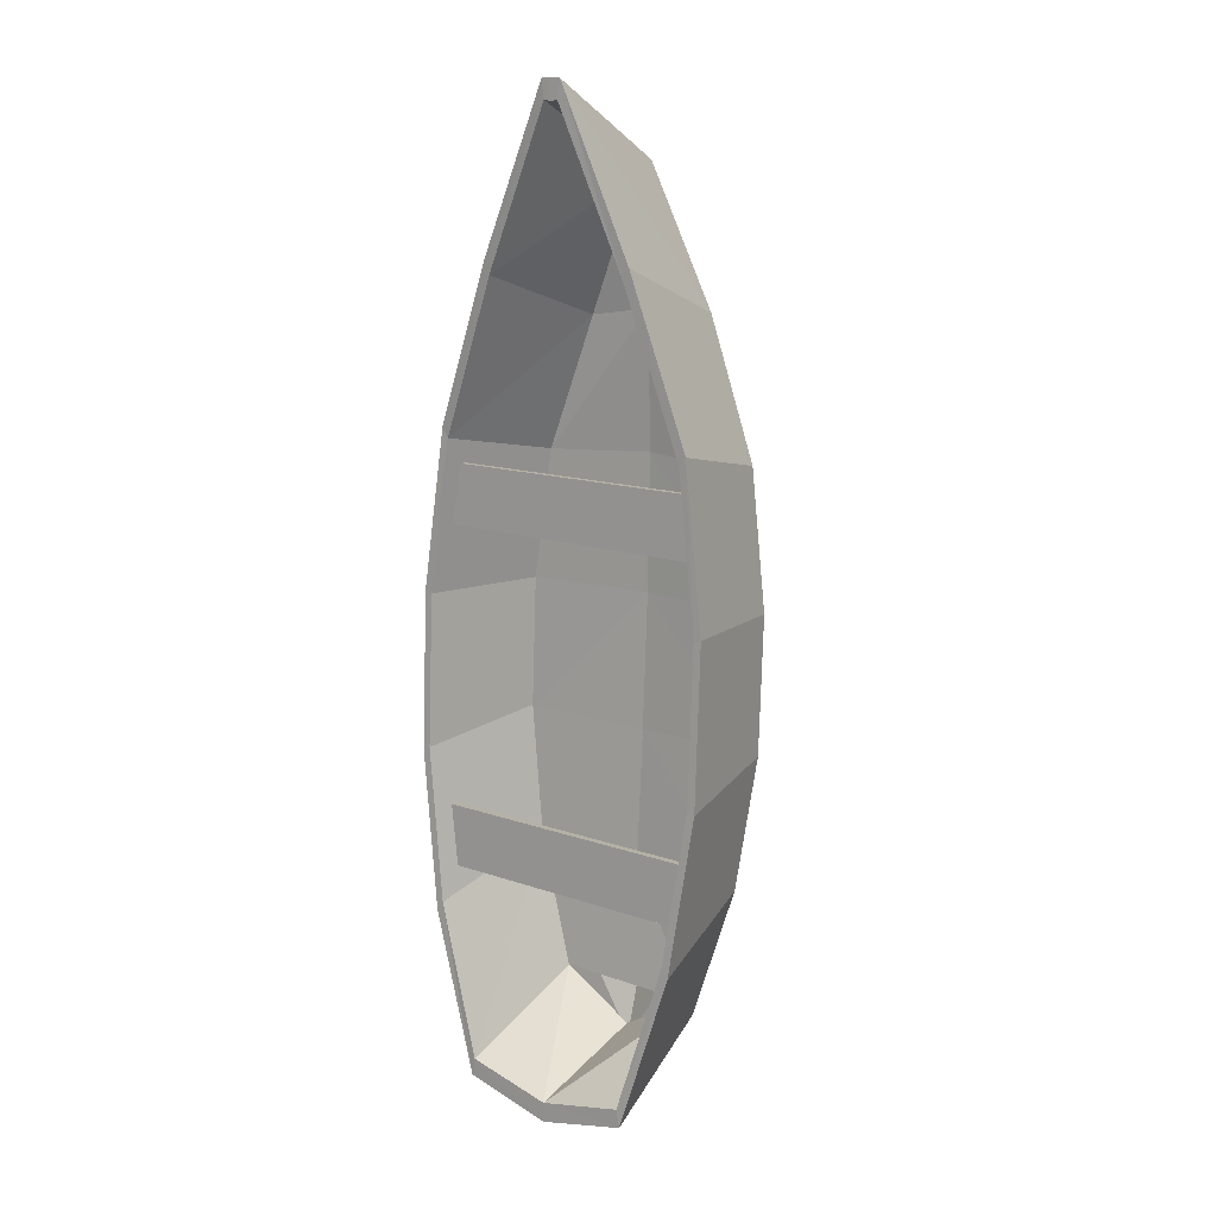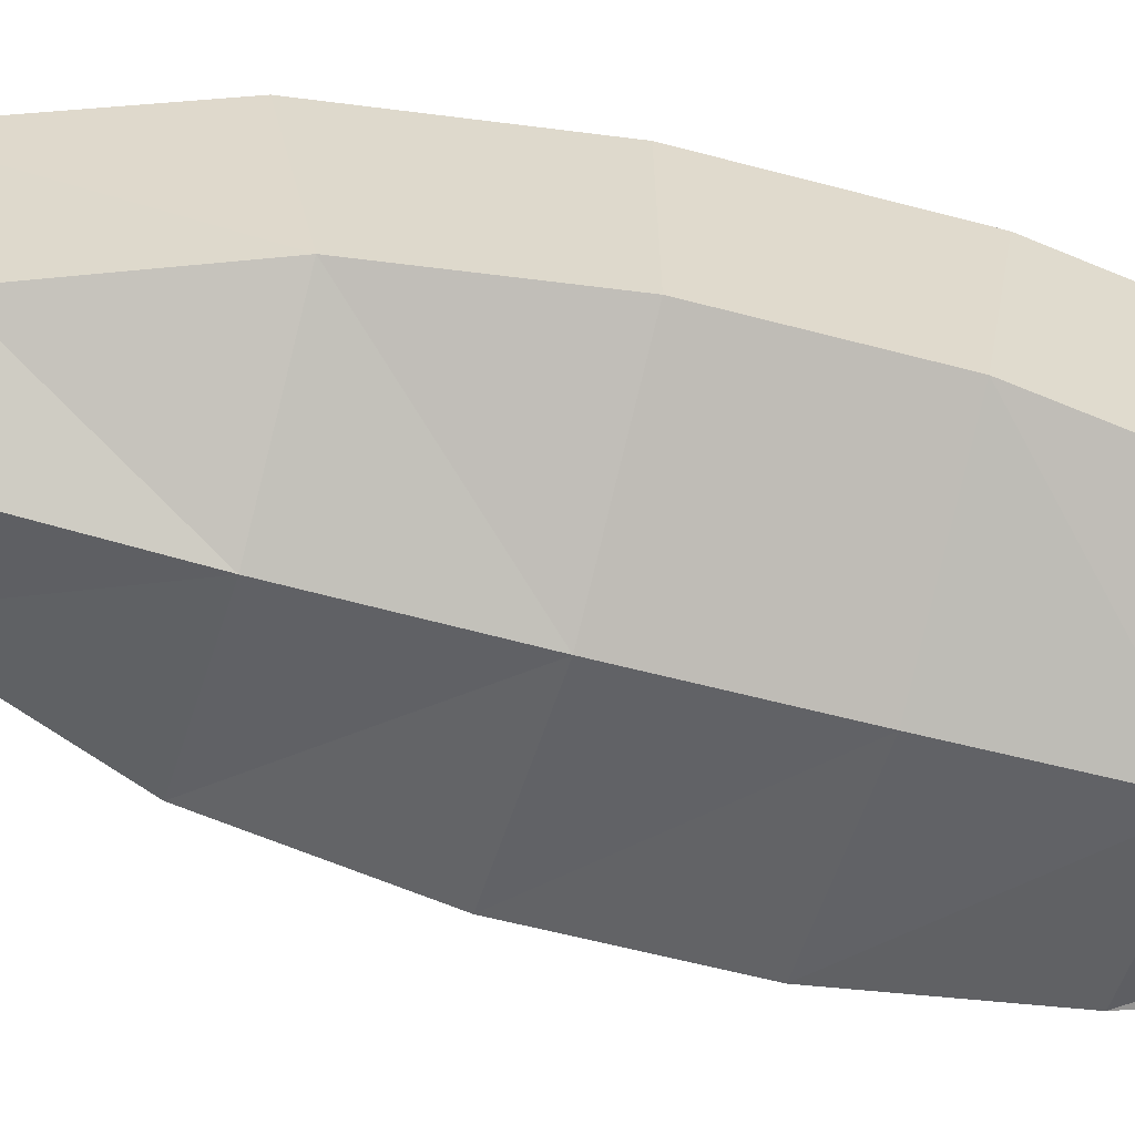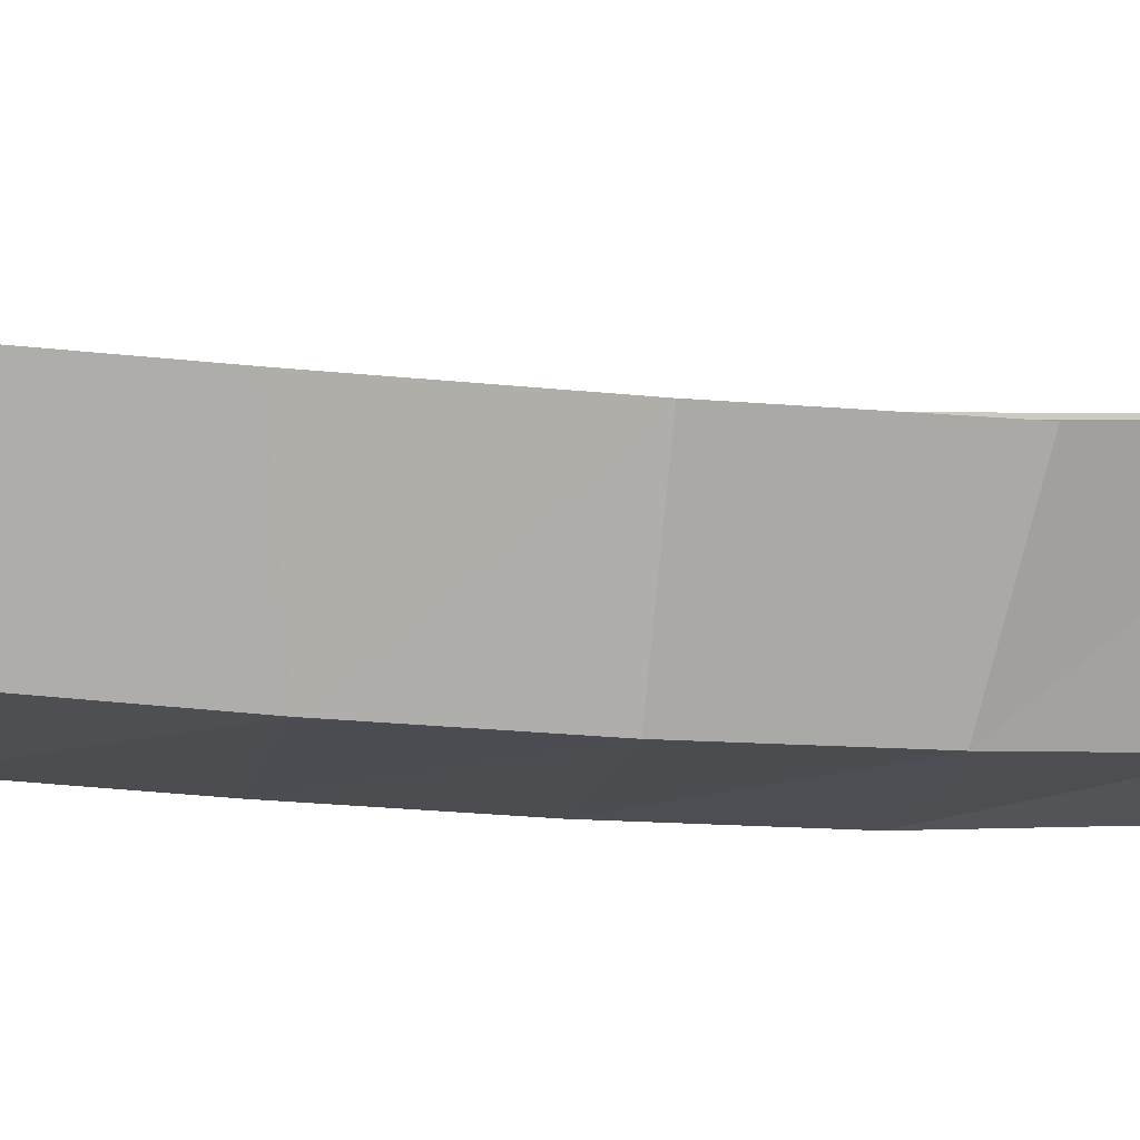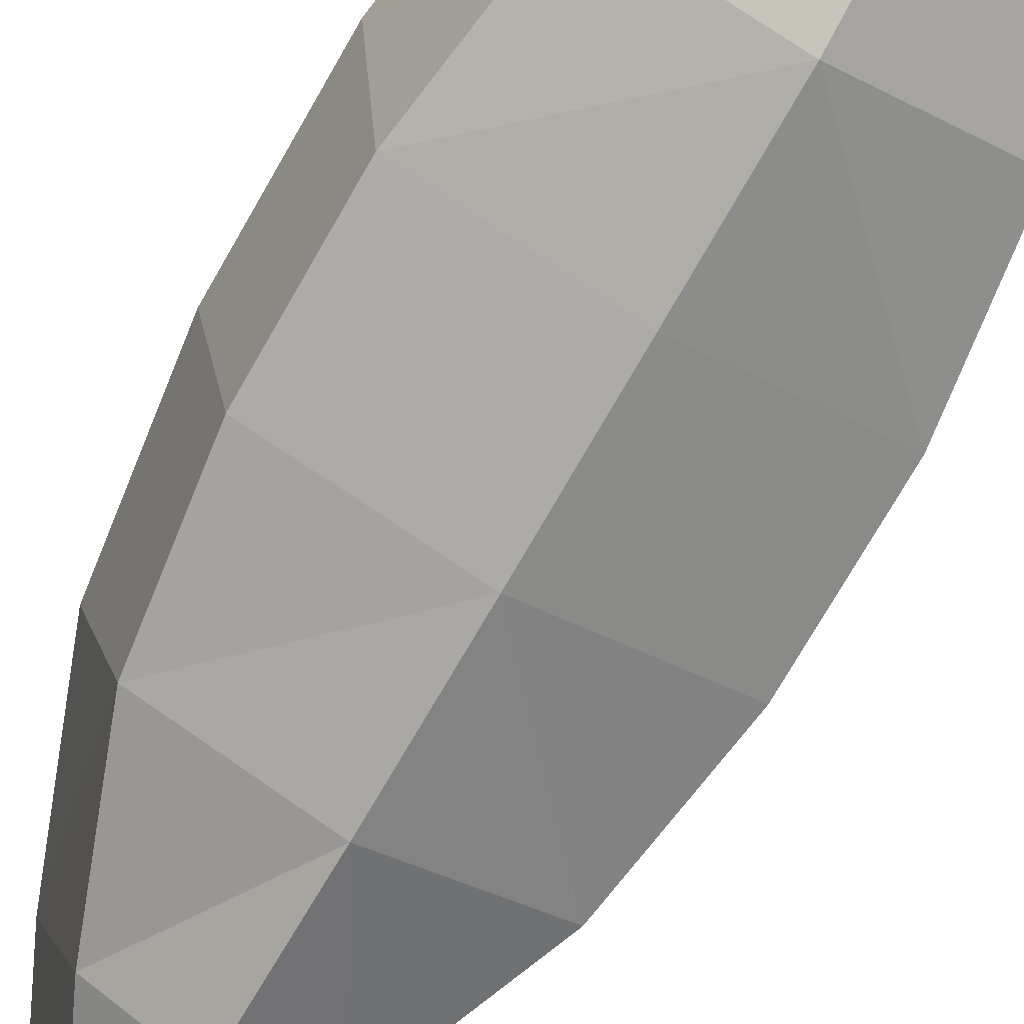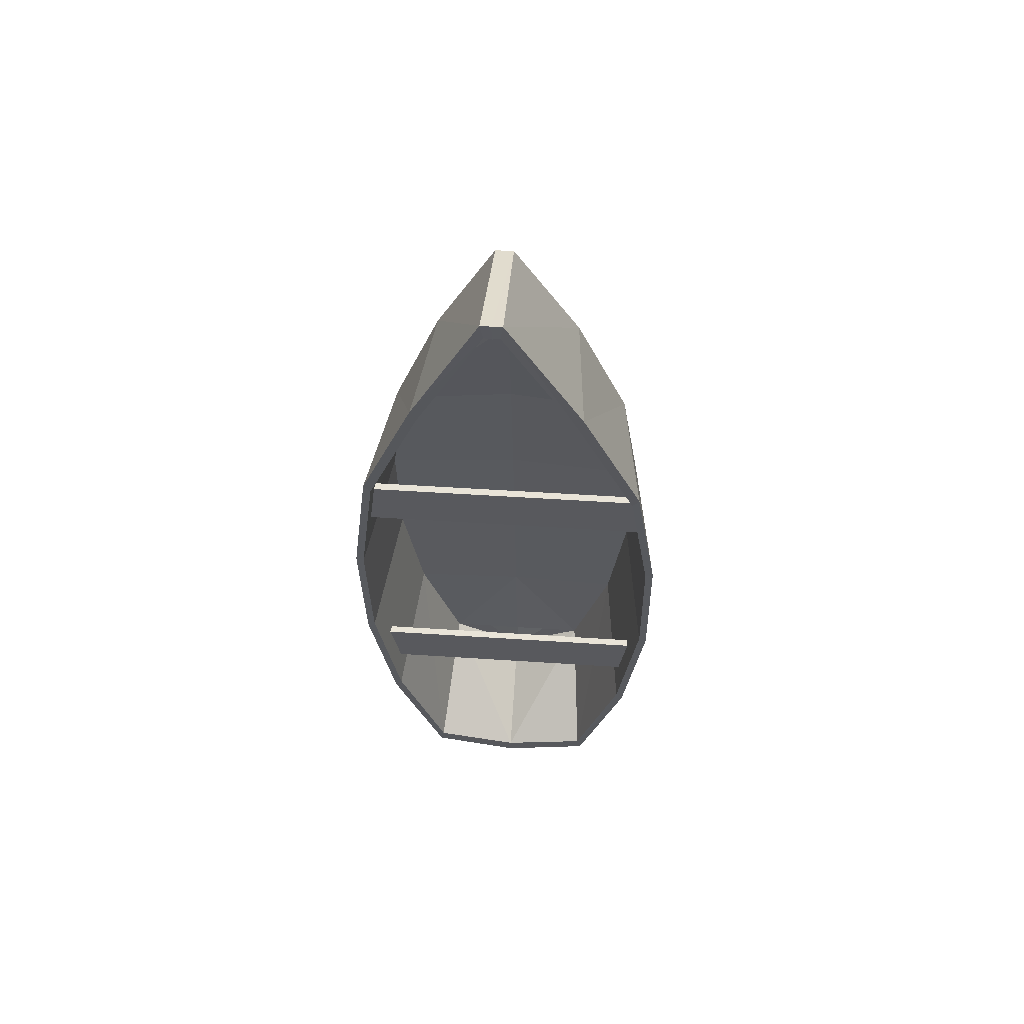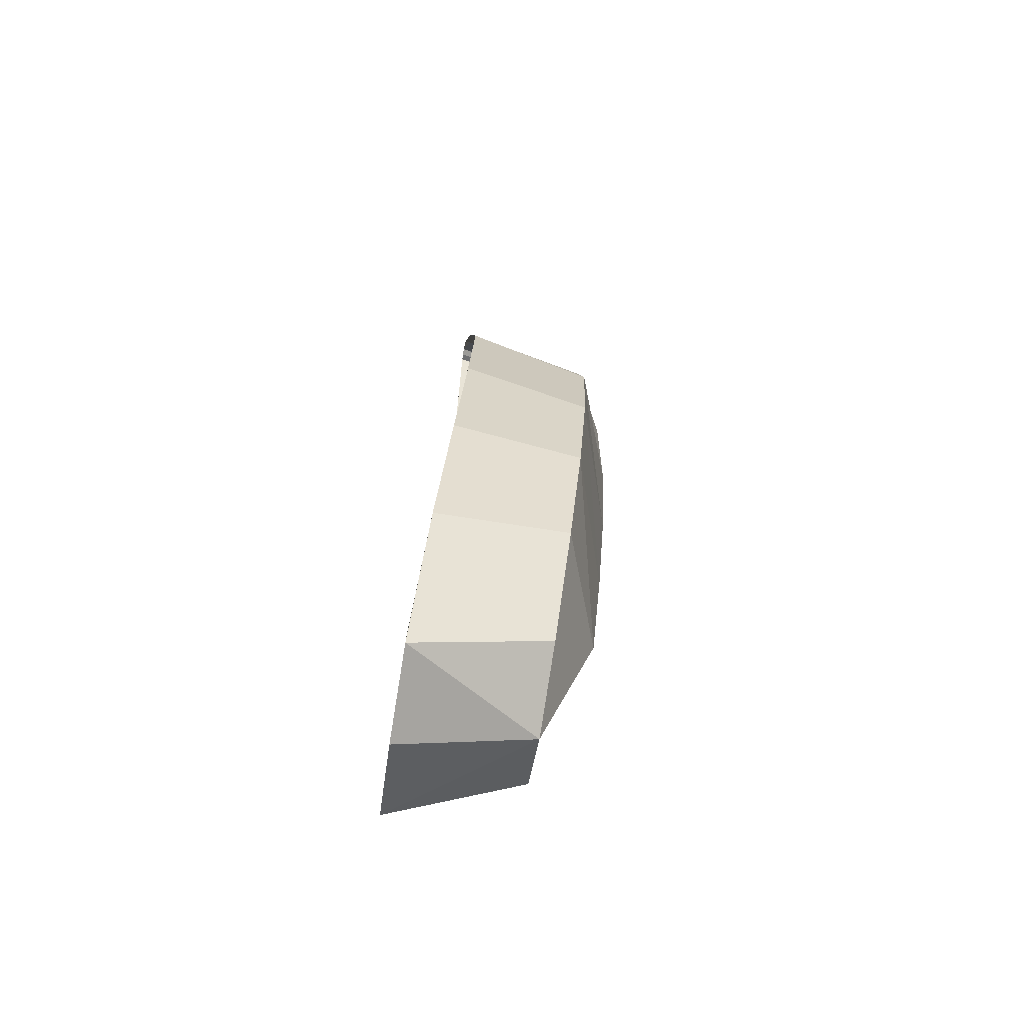
<metadata>
{"format":"obj","ext":"obj","renderer":"f3d","projection":"perspective","resolution":1024,"background":"white","views":[{"elev":15.4,"azim":-140.4,"up":"+Z"},{"elev":-67.4,"azim":75.3,"up":"+Y"},{"elev":1.1,"azim":-99.8,"up":"+Y"},{"elev":-68.0,"azim":151.5,"up":"+Y"},{"elev":63.6,"azim":-174.4,"up":"+Z"},{"elev":-62.6,"azim":-97.3,"up":"+Z"}]}
</metadata>
<code>
o Cloth_15
v 0.01042 0.1506 0.2005
v 0.01026 0.1574 0.2009
v 0.000926 0.1538 0.2578
v 0.001089 0.1469 0.2574
v -0.2598 0.1472 0.2631
v -0.2596 0.1404 0.2627
v -0.2714 0.1504 0.2066
v -0.2712 0.1435 0.2062
v -0.2761 0.1594 -0.05832
v -0.2763 0.1664 -0.05789
v -0.27 0.17 -0.116
v -0.2698 0.163 -0.1164
v -0.009315 0.1766 -0.1214
v -0.009148 0.1696 -0.1218
v -0.00104 0.1732 -0.06349
v -0.000874 0.1663 -0.06391
v -0.1406 0.08186 -0.2912
v -0.1358 0.02771 -0.124
v -0.2517 0.06567 -0.1192
v -0.1312 0.04081 0.5261
v -0.1228 0.04102 0.526
v -0.1245 0.1661 0.5979
v -0.2144 0.07758 -0.2491
v -0.2746 0.1935 -0.1539
v -0.1245 0.000745 0.3937
v -0.1272 0 0.2638
v -0.1928 0.03332 0.3972
v -0.13 0.006453 0.1344
v -0.2436 0.03836 0.2687
v -0.1329 0.01612 0.005149
v -0.2639 0.04512 0.1397
v -0.2668 0.05448 0.01039
v -0.1343 0.1657 0.5981
v -0.2062 0.1639 0.4482
v -0.2652 0.1624 0.2981
v -0.2889 0.1702 0.1477
v -0.2923 0.181 -0.002927
v -0.2311 0.2055 -0.3055
v -0.02184 0.07142 -0.1239
v -0.1144 0.04123 0.5258
v -0.006779 0.2002 -0.1594
v -0.06499 0.08132 -0.2522
v -0.05792 0.0367 0.3944
v -0.01268 0.04414 0.264
v 0.002007 0.05178 0.1342
v -0.00087 0.06115 0.004956
v -0.1147 0.1662 0.5977
v -0.049 0.1679 0.445
v 0.003884 0.1691 0.2926
v 0.021 0.1779 0.1414
v 0.01765 0.1887 -0.009262
v -0.05701 0.2099 -0.3091
v -0.1231 0.04332 0.5134
v -0.1295 0.04294 0.5132
v -0.1321 0.1666 0.5806
v -0.2469 0.06727 -0.1128
v -0.2116 0.07855 -0.2364
v -0.2274 0.2051 -0.2889
v -0.1893 0.03463 0.3878
v -0.2012 0.1643 0.4348
v -0.2391 0.04064 0.2618
v -0.259 0.1629 0.2885
v -0.2587 0.04734 0.1375
v -0.2816 0.1706 0.1446
v -0.2615 0.05641 0.0126
v -0.2848 0.181 5e-05
v -0.2678 0.1931 -0.1452
v -0.1403 0.08293 -0.2784
v -0.1441 0.2083 -0.3094
v -0.1249 0.1669 0.5793
v -0.1177 0.167 0.5803
v -0.02647 0.07279 -0.1173
v -0.01316 0.1995 -0.1504
v -0.05995 0.2093 -0.2923
v -0.1168 0.04326 0.5129
v -0.05453 0.168 0.4318
v -0.06179 0.03782 0.3852
v -0.002774 0.1693 0.2832
v -0.01757 0.04619 0.2572
v 0.01354 0.178 0.1385
v -0.003398 0.05373 0.1323
v 0.01033 0.1884 -0.005983
v -0.006172 0.06281 0.007382
v -0.06725 0.08217 -0.2394
v -0.1445 0.209 -0.328
v -0.1366 0.06405 -0.1218
v -0.1394 0.08049 -0.2379
v -0.1254 0.03712 0.3959
v -0.128 0.03636 0.266
v -0.1308 0.0428 0.1366
v -0.1337 0.05247 0.00735
f 1 2 3
f 4 3 5
f 6 5 7
f 8 7 2
f 8 1 4
f 2 7 5
f 9 10 11
f 12 11 13
f 14 13 15
f 16 15 10
f 16 9 12
f 10 15 13
f 17 18 19
f 20 21 22
f 23 19 24
f 25 21 20
f 26 25 27
f 28 26 29
f 30 28 31
f 18 30 32
f 27 20 33
f 29 27 34
f 31 29 35
f 32 31 36
f 19 32 37
f 17 23 38
f 39 18 17
f 22 21 40
f 41 39 42
f 40 21 25
f 43 25 26
f 44 26 28
f 45 28 30
f 46 30 18
f 47 40 43
f 48 43 44
f 49 44 45
f 50 45 46
f 51 46 39
f 52 42 17
f 53 54 55
f 56 57 58
f 54 59 60
f 59 61 62
f 61 63 64
f 63 65 66
f 65 56 67
f 57 68 69
f 53 70 71
f 72 73 74
f 75 71 76
f 77 76 78
f 79 78 80
f 81 80 82
f 83 82 73
f 84 74 69
f 55 33 22
f 58 38 24
f 60 34 33
f 62 35 34
f 64 36 35
f 66 37 36
f 67 24 37
f 69 85 38
f 70 22 47
f 73 41 52
f 71 47 48
f 76 48 49
f 78 49 50
f 80 50 51
f 82 51 41
f 74 52 85
f 86 87 57
f 53 88 59
f 88 89 61
f 89 90 63
f 90 91 65
f 91 86 56
f 86 72 84
f 53 75 77
f 88 77 79
f 89 79 81
f 90 81 83
f 91 83 72
f 3 4 1
f 5 6 4
f 7 8 6
f 2 1 8
f 4 6 8
f 5 3 2
f 11 12 9
f 13 14 12
f 15 16 14
f 10 9 16
f 12 14 16
f 13 11 10
f 19 23 17
f 22 33 20
f 24 38 23
f 20 27 25
f 27 29 26
f 29 31 28
f 31 32 30
f 32 19 18
f 33 34 27
f 34 35 29
f 35 36 31
f 36 37 32
f 37 24 19
f 38 85 17
f 17 42 39
f 40 47 22
f 42 52 41
f 25 43 40
f 26 44 43
f 28 45 44
f 30 46 45
f 18 39 46
f 43 48 47
f 44 49 48
f 45 50 49
f 46 51 50
f 39 41 51
f 17 85 52
f 55 70 53
f 58 67 56
f 60 55 54
f 62 60 59
f 64 62 61
f 66 64 63
f 67 66 65
f 69 58 57
f 71 75 53
f 74 84 72
f 76 77 75
f 78 79 77
f 80 81 79
f 82 83 81
f 73 72 83
f 69 68 84
f 22 70 55
f 24 67 58
f 33 55 60
f 34 60 62
f 35 62 64
f 36 64 66
f 37 66 67
f 38 58 69
f 47 71 70
f 52 74 73
f 48 76 71
f 49 78 76
f 50 80 78
f 51 82 80
f 41 73 82
f 85 69 74
f 57 56 86
f 59 54 53
f 61 59 88
f 63 61 89
f 65 63 90
f 56 65 91
f 84 87 86
f 77 88 53
f 79 89 88
f 81 90 89
f 83 91 90
f 72 86 91

</code>
